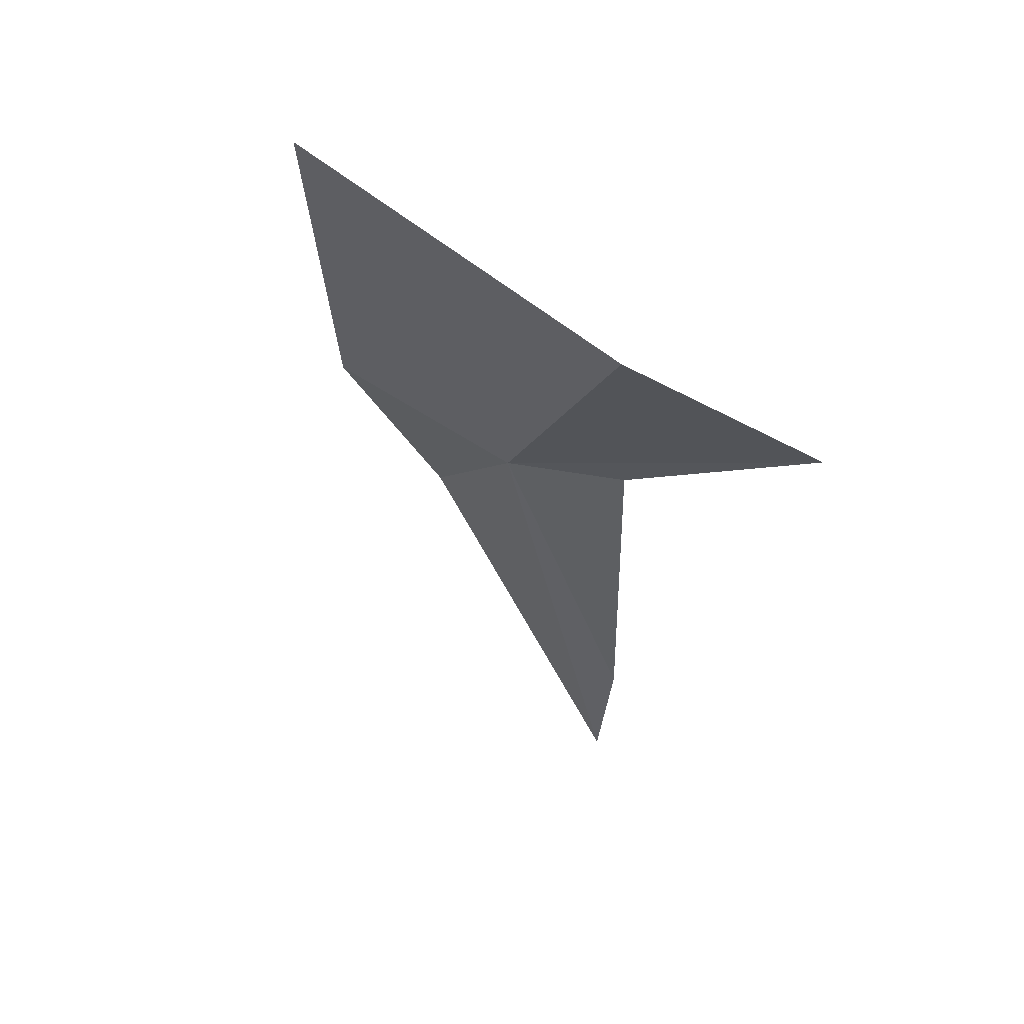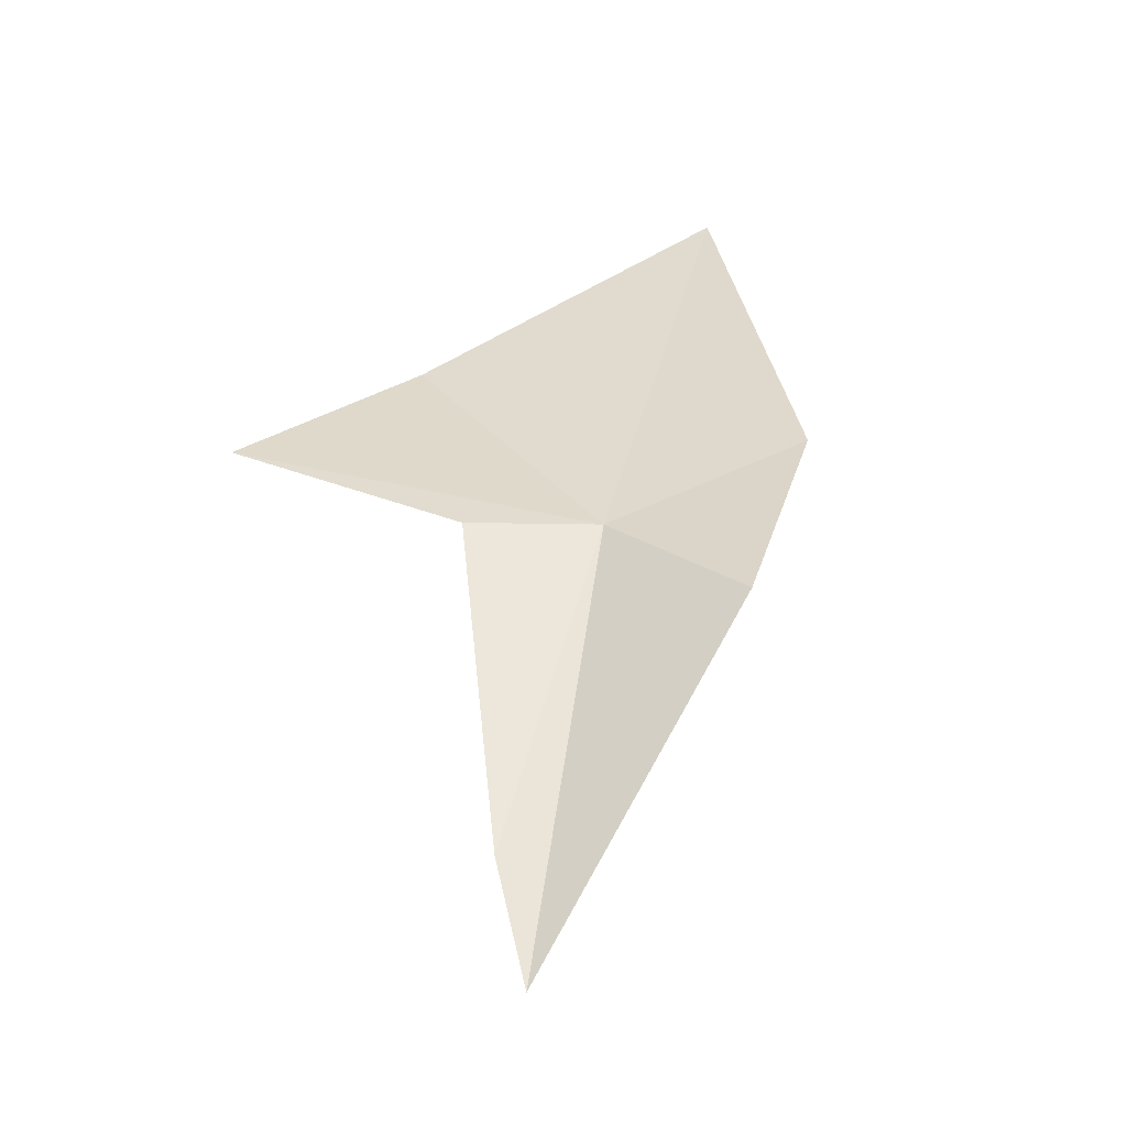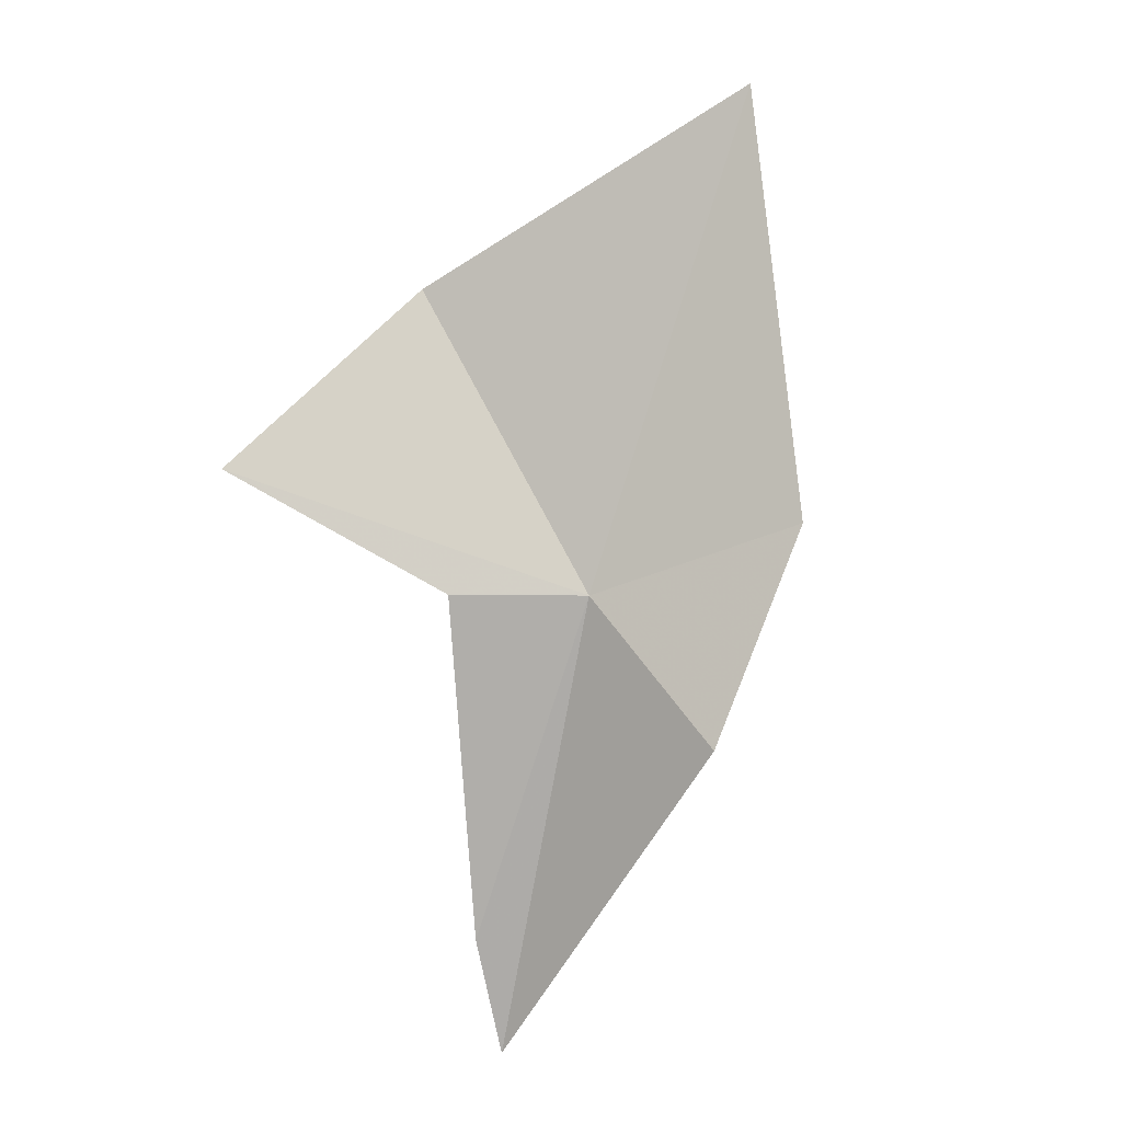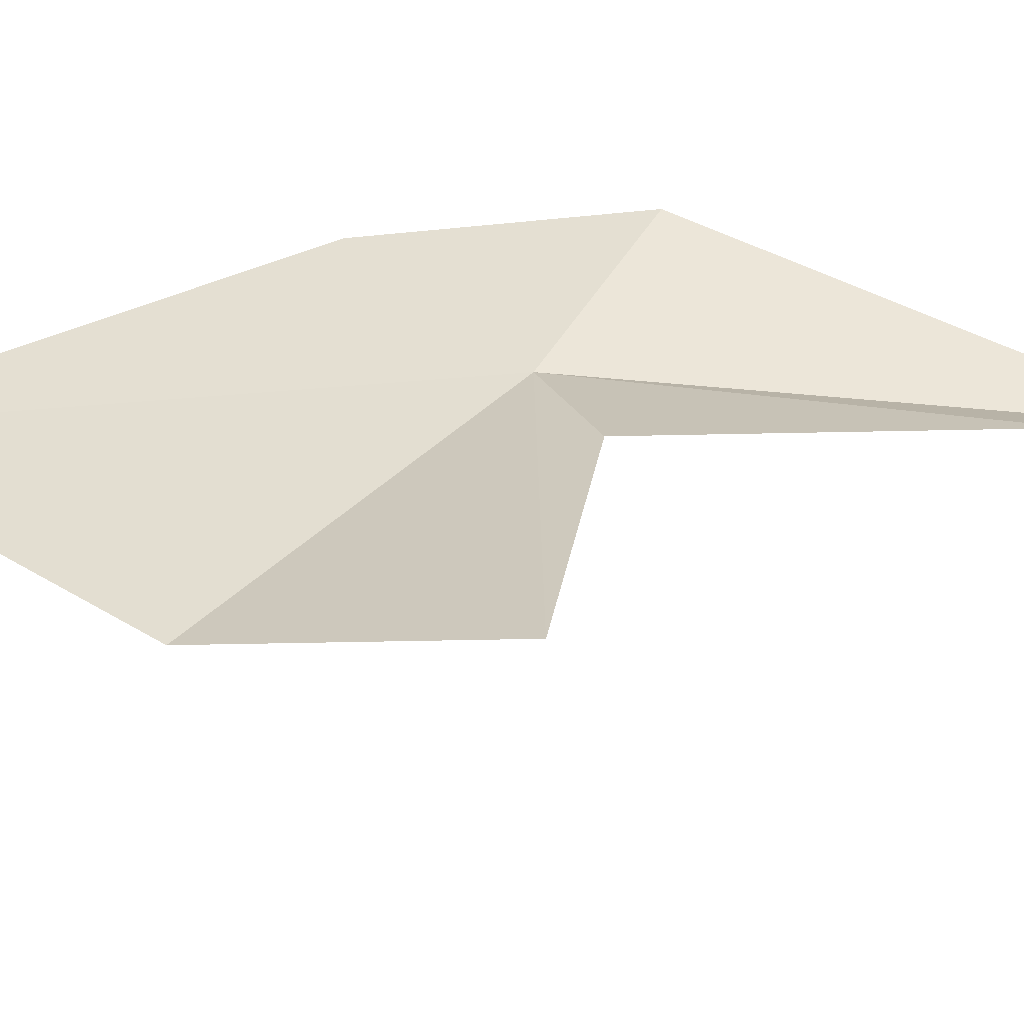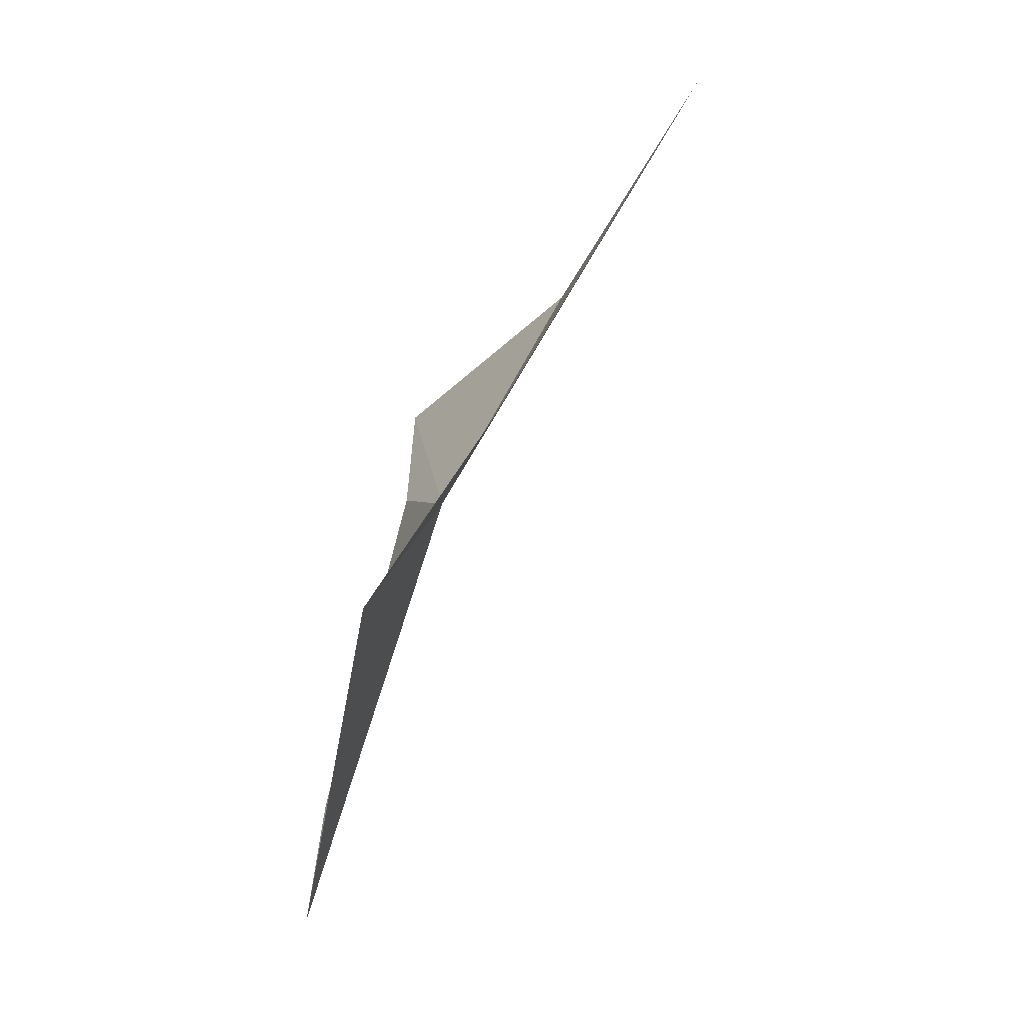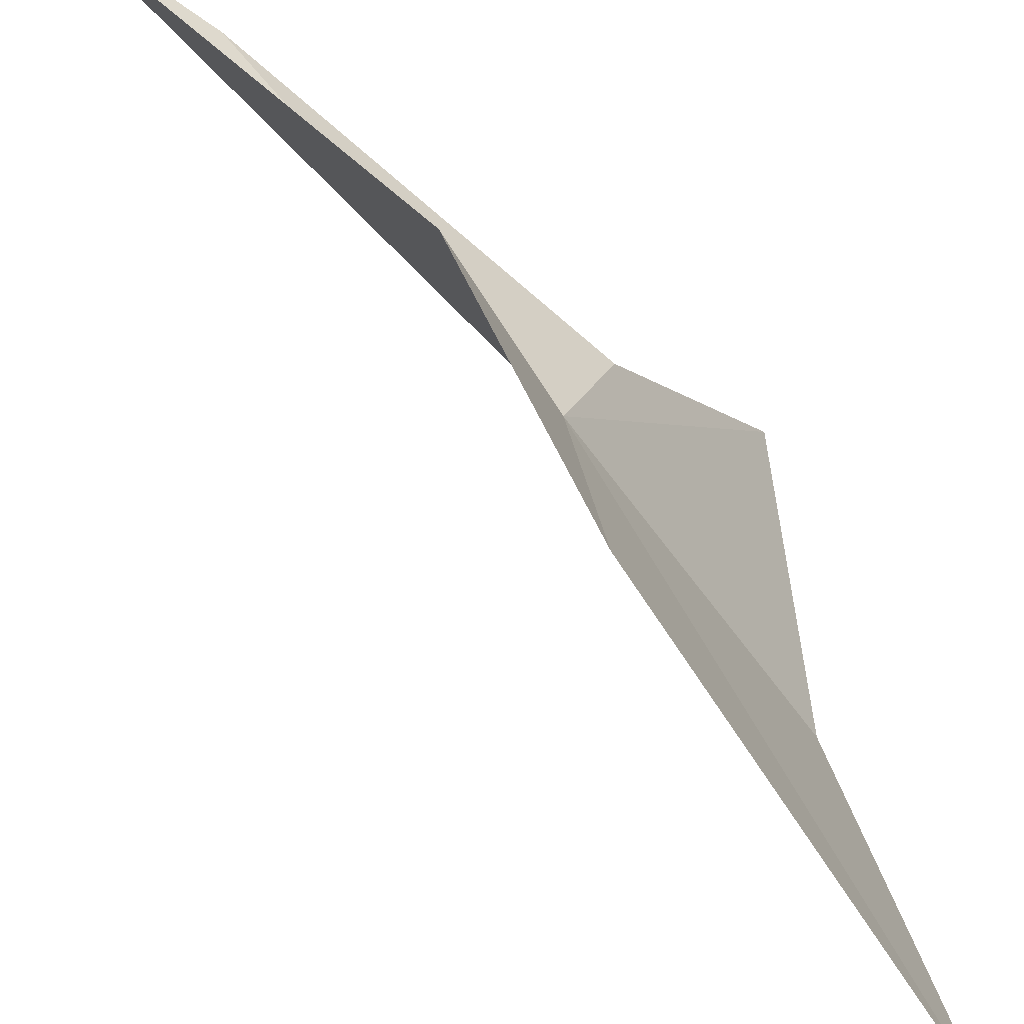
<metadata>
{"format":"obj","ext":"obj","renderer":"f3d","projection":"perspective","resolution":1024,"background":"white","views":[{"elev":28.7,"azim":-34.8,"up":"+Z"},{"elev":-17.7,"azim":124.0,"up":"+Z"},{"elev":28.6,"azim":131.5,"up":"+Z"},{"elev":-34.0,"azim":60.5,"up":"+Y"},{"elev":3.0,"azim":-160.0,"up":"+Z"},{"elev":71.5,"azim":-62.5,"up":"+Y"}]}
</metadata>
<code>
v 60.63 68.76 55.75
v 59.82 64.18 59.82
v 63.6 62.98 57.33
v 63.22 68.43 49.81
v 63.32 69.1 47.7
v 62.13 66.91 55.71
v 58.58 71.6 57.31
v 55.91 68.18 63.38
v 60.91 71.72 54.06
f 1 3 2
f 1 5 4
f 1 4 6
f 1 8 7
f 1 7 9
f 1 6 3
f 1 9 5
f 1 2 8

</code>
